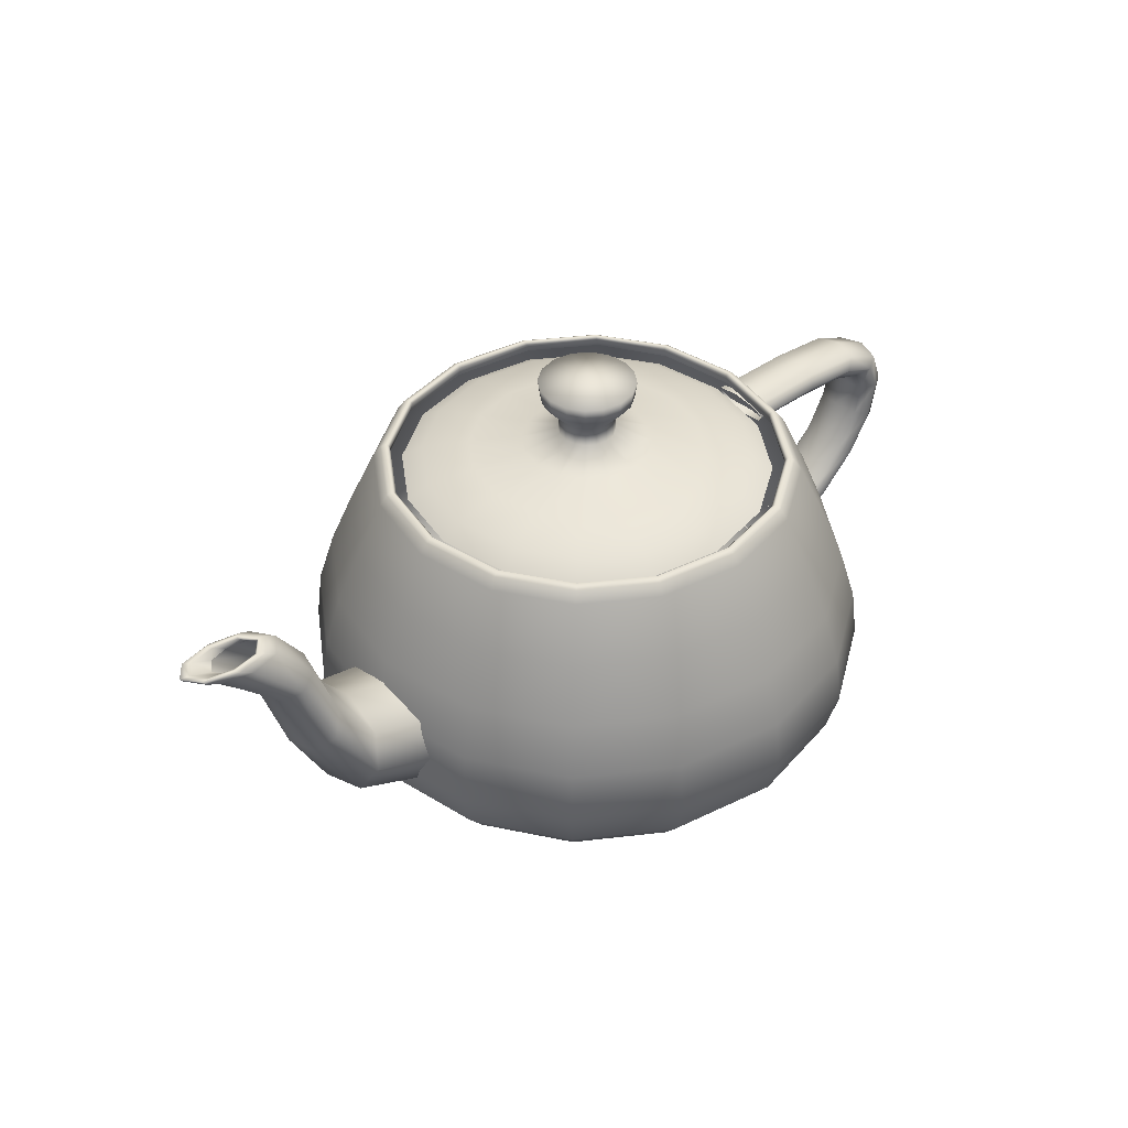
<metadata>
{"format":"obj","ext":"obj","renderer":"f3d","projection":"perspective","resolution":1024,"background":"white","views":[{"elev":40.8,"azim":138.1,"up":"+Y"}]}
</metadata>
<code>
v  17.57 34.14 7.477
v  19.05 34.14 -0
v  19.32 33.12 -0
v  17.82 33.12 7.583
v  17.86 34.48 7.6
v  19.36 34.48 -0
v  18.45 34.14 7.85
v  20 34.14 -0
v  19.1 33.12 8.125
v  20.7 33.12 -0
v  13.53 34.14 13.53
v  13.72 33.12 13.72
v  13.75 34.48 13.75
v  14.2 34.14 14.2
v  14.7 33.12 14.7
v  7.477 34.14 17.57
v  7.583 33.12 17.82
v  7.6 34.48 17.86
v  7.85 34.14 18.45
v  8.125 33.12 19.1
v  0 34.14 19.05
v  0 33.12 19.32
v  0 34.48 19.36
v  0 34.14 20
v  0 33.12 20.7
v  -7.698 34.14 17.57
v  -8.107 33.12 17.82
v  -7.665 34.48 17.86
v  -7.858 34.14 18.45
v  -8.125 33.12 19.1
v  -13.72 34.14 13.53
v  -14.18 33.12 13.72
v  -13.81 34.48 13.75
v  -14.21 34.14 14.2
v  -14.7 33.12 14.7
v  -17.65 34.14 7.477
v  -18 33.12 7.583
v  -17.88 34.48 7.6
v  -18.45 34.14 7.85
v  -19.1 33.12 8.125
v  -19.05 34.14 -0
v  -19.32 33.12 -0
v  -19.36 34.48 -0
v  -20 34.14 -0
v  -20.7 33.12 -0
v  -17.57 34.14 -7.477
v  -17.82 33.12 -7.583
v  -17.86 34.48 -7.6
v  -18.45 34.14 -7.85
v  -19.1 33.12 -8.125
v  -13.53 34.14 -13.53
v  -13.72 33.12 -13.72
v  -13.75 34.48 -13.75
v  -14.2 34.14 -14.2
v  -14.7 33.12 -14.7
v  -7.477 34.14 -17.57
v  -7.583 33.12 -17.82
v  -7.6 34.48 -17.86
v  -7.85 34.14 -18.45
v  -8.125 33.12 -19.1
v  0 34.14 -19.05
v  0 33.12 -19.32
v  0 34.48 -19.36
v  0 34.14 -20
v  0 33.12 -20.7
v  7.477 34.14 -17.57
v  7.583 33.12 -17.82
v  7.6 34.48 -17.86
v  7.85 34.14 -18.45
v  8.125 33.12 -19.1
v  13.53 34.14 -13.53
v  13.72 33.12 -13.72
v  13.75 34.48 -13.75
v  14.2 34.14 -14.2
v  14.7 33.12 -14.7
v  17.57 34.14 -7.477
v  17.82 33.12 -7.583
v  17.86 34.48 -7.6
v  18.45 34.14 -7.85
v  19.1 33.12 -8.125
v  21.43 27.7 9.119
v  23.23 27.7 -0
v  23.47 22.38 9.986
v  25.44 22.38 -0
v  24.91 17.26 10.6
v  27.01 17.26 -0
v  25.46 12.42 10.83
v  27.6 12.42 -0
v  16.5 27.7 16.5
v  18.06 22.38 18.06
v  19.17 17.26 19.17
v  19.6 12.42 19.6
v  9.119 27.7 21.43
v  9.986 22.38 23.47
v  10.6 17.26 24.91
v  10.83 12.42 25.46
v  0 27.7 23.23
v  0 22.38 25.44
v  0 17.26 27.01
v  0 12.42 27.6
v  -9.119 27.7 21.43
v  -9.986 22.38 23.47
v  -10.6 17.26 24.91
v  -10.83 12.42 25.46
v  -16.5 27.7 16.5
v  -18.06 22.38 18.06
v  -19.17 17.26 19.17
v  -19.6 12.42 19.6
v  -21.43 27.7 9.119
v  -23.47 22.38 9.986
v  -24.91 17.26 10.6
v  -25.46 12.42 10.83
v  -23.23 27.7 -0
v  -25.44 22.38 -0
v  -27.01 17.26 -0
v  -27.6 12.42 -0
v  -21.43 27.7 -9.119
v  -23.47 22.38 -9.986
v  -24.91 17.26 -10.6
v  -25.46 12.42 -10.83
v  -16.5 27.7 -16.5
v  -18.06 22.38 -18.06
v  -19.17 17.26 -19.17
v  -19.6 12.42 -19.6
v  -9.119 27.7 -21.43
v  -9.986 22.38 -23.47
v  -10.6 17.26 -24.91
v  -10.83 12.42 -25.46
v  0 27.7 -23.23
v  0 22.38 -25.44
v  0 17.26 -27.01
v  0 12.42 -27.6
v  9.119 27.7 -21.43
v  9.986 22.38 -23.47
v  10.6 17.26 -24.91
v  10.83 12.42 -25.46
v  16.5 27.7 -16.5
v  18.06 22.38 -18.06
v  19.17 17.26 -19.17
v  19.6 12.42 -19.6
v  21.43 27.7 -9.119
v  23.47 22.38 -9.986
v  24.91 17.26 -10.6
v  25.46 12.42 -10.83
v  24.47 8.328 10.41
v  26.52 8.328 -0
v  22.28 5.304 9.479
v  24.15 5.304 -0
v  20.09 3.251 8.548
v  21.78 3.251 -0
v  19.1 2.07 8.125
v  20.7 2.07 -0
v  18.83 8.328 18.83
v  17.15 5.304 17.15
v  15.46 3.251 15.46
v  14.7 2.07 14.7
v  10.41 8.328 24.47
v  9.479 5.304 22.28
v  8.548 3.251 20.09
v  8.125 2.07 19.1
v  0 8.328 26.52
v  0 5.304 24.15
v  0 3.251 21.78
v  0 2.07 20.7
v  -10.41 8.328 24.47
v  -9.479 5.304 22.28
v  -8.548 3.251 20.09
v  -8.125 2.07 19.1
v  -18.83 8.328 18.83
v  -17.15 5.304 17.15
v  -15.46 3.251 15.46
v  -14.7 2.07 14.7
v  -24.47 8.328 10.41
v  -22.28 5.304 9.479
v  -20.09 3.251 8.548
v  -19.1 2.07 8.125
v  -26.52 8.328 -0
v  -24.15 5.304 -0
v  -21.78 3.251 -0
v  -20.7 2.07 -0
v  -24.47 8.328 -10.41
v  -22.28 5.304 -9.479
v  -20.09 3.251 -8.548
v  -19.1 2.07 -8.125
v  -18.83 8.328 -18.83
v  -17.15 5.304 -17.15
v  -15.46 3.251 -15.46
v  -14.7 2.07 -14.7
v  -10.41 8.328 -24.47
v  -9.479 5.304 -22.28
v  -8.548 3.251 -20.09
v  -8.125 2.07 -19.1
v  0 8.328 -26.52
v  0 5.304 -24.15
v  0 3.251 -21.78
v  0 2.07 -20.7
v  10.41 8.328 -24.47
v  9.479 5.304 -22.28
v  8.548 3.251 -20.09
v  8.125 2.07 -19.1
v  18.83 8.328 -18.83
v  17.15 5.304 -17.15
v  15.46 3.251 -15.46
v  14.7 2.07 -14.7
v  24.47 8.328 -10.41
v  22.28 5.304 -9.479
v  20.09 3.251 -8.548
v  19.1 2.07 -8.125
v  18.66 1.31 7.941
v  20.23 1.31 -0
v  16.35 0.6469 6.957
v  17.72 0.6469 -0
v  10.64 0.1779 4.526
v  11.53 0.1779 -0
v  0 0 -0
v  14.36 1.31 14.36
v  12.58 0.6469 12.58
v  8.187 0.1779 8.187
v  7.941 1.31 18.66
v  6.957 0.6469 16.35
v  4.526 0.1779 10.64
v  0 1.31 20.23
v  0 0.6469 17.72
v  0 0.1779 11.53
v  -7.941 1.31 18.66
v  -6.957 0.6469 16.35
v  -4.526 0.1779 10.64
v  -14.36 1.31 14.36
v  -12.58 0.6469 12.58
v  -8.187 0.1779 8.187
v  -18.66 1.31 7.941
v  -16.35 0.6469 6.957
v  -10.64 0.1779 4.526
v  -20.23 1.31 -0
v  -17.72 0.6469 -0
v  -11.53 0.1779 -0
v  -18.66 1.31 -7.941
v  -16.35 0.6469 -6.957
v  -10.64 0.1779 -4.526
v  -14.36 1.31 -14.36
v  -12.58 0.6469 -12.58
v  -8.187 0.1779 -8.187
v  -7.941 1.31 -18.66
v  -6.957 0.6469 -16.35
v  -4.526 0.1779 -10.64
v  0 1.31 -20.23
v  0 0.6469 -17.72
v  0 0.1779 -11.53
v  7.941 1.31 -18.66
v  6.957 0.6469 -16.35
v  4.526 0.1779 -10.64
v  14.36 1.31 -14.36
v  12.58 0.6469 -12.58
v  8.187 0.1779 -8.187
v  18.66 1.31 -7.941
v  16.35 0.6469 -6.957
v  10.64 0.1779 -4.526
v  -28.72 28.37 2.329
v  -28.53 27.9 -0
v  -22.08 27.94 -0
v  -21.86 28.43 2.329
v  -33.75 27.98 2.329
v  -33.29 27.56 -0
v  -36.85 26.92 2.329
v  -36.25 26.63 -0
v  -37.91 24.84 2.329
v  -37.26 24.84 -0
v  -29.14 29.42 3.105
v  -21.39 29.5 3.105
v  -34.76 28.91 3.105
v  -38.18 27.53 3.105
v  -39.33 24.84 3.105
v  -29.56 30.48 2.329
v  -20.92 30.56 2.329
v  -35.77 29.85 2.329
v  -39.5 28.15 2.329
v  -40.75 24.84 2.329
v  -29.76 30.95 -0
v  -20.7 31.05 -0
v  -36.22 30.27 -0
v  -40.11 28.43 -0
v  -41.4 24.84 -0
v  -29.56 30.48 -2.329
v  -20.92 30.56 -2.329
v  -35.77 29.85 -2.329
v  -39.5 28.15 -2.329
v  -40.75 24.84 -2.329
v  -29.14 29.42 -3.105
v  -21.39 29.5 -3.105
v  -34.76 28.91 -3.105
v  -38.18 27.53 -3.105
v  -39.33 24.84 -3.105
v  -28.72 28.37 -2.329
v  -21.86 28.43 -2.329
v  -33.75 27.98 -2.329
v  -36.85 26.92 -2.329
v  -37.91 24.84 -2.329
v  -37.31 21.75 2.329
v  -36.72 22.03 -0
v  -35.43 18.22 2.329
v  -35.02 18.63 -0
v  -32.17 14.72 2.329
v  -32.02 15.23 -0
v  -26.9 11.77 2.329
v  -38.6 21.16 3.105
v  -36.35 17.3 3.105
v  -32.49 13.6 3.105
v  -26.44 10.35 3.105
v  -39.9 20.56 2.329
v  -37.27 16.39 2.329
v  -32.81 12.47 2.329
v  -26.14 8.927 2.329
v  -40.48 20.29 -0
v  -37.69 15.98 -0
v  -32.96 11.96 -0
v  -26.22 8.28 -0
v  -39.9 20.56 -2.329
v  -37.27 16.39 -2.329
v  -32.81 12.47 -2.329
v  -26.14 8.927 -2.329
v  -38.6 21.16 -3.105
v  -36.35 17.3 -3.105
v  -32.49 13.6 -3.105
v  -26.44 10.35 -3.105
v  -37.31 21.75 -2.329
v  -35.43 18.22 -2.329
v  -32.17 14.72 -2.329
v  -26.9 11.77 -2.329
v  30.58 19.87 4.626
v  30.08 21.18 -0
v  23.46 19.66 -0
v  23.46 17.89 5.123
v  33.59 24.07 3.532
v  32.95 24.84 -0
v  35.31 28.99 2.438
v  34.52 29.27 -0
v  38.55 33.12 1.941
v  37.26 33.12 -0
v  31.7 16.96 6.168
v  23.46 13.97 6.831
v  35.02 22.38 4.709
v  37.04 28.38 3.251
v  41.4 33.12 2.587
v  32.81 14.06 4.626
v  23.46 10.06 5.123
v  36.44 20.69 3.532
v  38.78 27.77 2.438
v  44.25 33.12 1.941
v  33.31 12.74 -0
v  23.46 8.28 -0
v  37.09 19.92 -0
v  39.57 27.49 -0
v  45.54 33.12 -0
v  32.81 14.06 -4.626
v  23.46 10.06 -5.123
v  36.44 20.69 -3.532
v  38.78 27.77 -2.438
v  44.25 33.12 -1.941
v  31.7 16.96 -6.168
v  23.46 13.97 -6.831
v  35.02 22.38 -4.709
v  37.04 28.38 -3.251
v  41.4 33.12 -2.587
v  30.58 19.87 -4.626
v  23.46 17.89 -5.123
v  33.59 24.07 -3.532
v  35.31 28.99 -2.438
v  38.55 33.12 -1.941
v  39.64 33.73 1.819
v  38.25 33.7 -0
v  40.28 33.94 1.552
v  38.98 33.9 -0
v  40.3 33.74 1.286
v  39.2 33.7 -0
v  39.5 33.12 1.164
v  38.64 33.12 -0
v  42.69 33.79 2.426
v  43.15 34.04 2.07
v  42.73 33.83 1.714
v  41.4 33.12 1.552
v  45.73 33.86 1.819
v  46.01 34.14 1.552
v  45.16 33.92 1.286
v  43.3 33.12 1.164
v  47.12 33.88 -0
v  47.31 34.19 -0
v  46.27 33.96 -0
v  44.16 33.12 -0
v  45.73 33.86 -1.819
v  46.01 34.14 -1.552
v  45.16 33.92 -1.286
v  43.3 33.12 -1.164
v  42.69 33.79 -2.426
v  43.15 34.04 -2.07
v  42.73 33.83 -1.714
v  41.4 33.12 -1.552
v  39.64 33.73 -1.819
v  40.28 33.94 -1.552
v  40.3 33.74 -1.286
v  39.5 33.12 -1.164
v  4.338 42.79 1.85
v  4.701 42.79 -0
v  0 43.47 -0
v  4.139 41.14 1.765
v  4.485 41.14 -0
v  2.507 39.1 1.068
v  2.717 39.1 -0
v  2.546 37.26 1.083
v  2.76 37.26 -0
v  3.342 42.79 3.342
v  3.188 41.14 3.188
v  1.93 39.1 1.93
v  1.96 37.26 1.96
v  1.85 42.79 4.338
v  1.765 41.14 4.139
v  1.068 39.1 2.507
v  1.083 37.26 2.546
v  0 42.79 4.701
v  0 41.14 4.485
v  0 39.1 2.717
v  0 37.26 2.76
v  -1.85 42.79 4.338
v  -1.765 41.14 4.139
v  -1.068 39.1 2.507
v  -1.083 37.26 2.546
v  -3.342 42.79 3.342
v  -3.188 41.14 3.188
v  -1.93 39.1 1.93
v  -1.96 37.26 1.96
v  -4.338 42.79 1.85
v  -4.139 41.14 1.765
v  -2.507 39.1 1.068
v  -2.546 37.26 1.083
v  -4.701 42.79 -0
v  -4.485 41.14 -0
v  -2.717 39.1 -0
v  -2.76 37.26 -0
v  -4.338 42.79 -1.85
v  -4.139 41.14 -1.765
v  -2.507 39.1 -1.068
v  -2.546 37.26 -1.083
v  -3.342 42.79 -3.342
v  -3.188 41.14 -3.188
v  -1.93 39.1 -1.93
v  -1.96 37.26 -1.96
v  -1.85 42.79 -4.338
v  -1.765 41.14 -4.139
v  -1.068 39.1 -2.507
v  -1.083 37.26 -2.546
v  0 42.79 -4.701
v  0 41.14 -4.485
v  0 39.1 -2.717
v  0 37.26 -2.76
v  1.85 42.79 -4.338
v  1.765 41.14 -4.139
v  1.068 39.1 -2.507
v  1.083 37.26 -2.546
v  3.342 42.79 -3.342
v  3.188 41.14 -3.188
v  1.93 39.1 -1.93
v  1.96 37.26 -1.96
v  4.338 42.79 -1.85
v  4.139 41.14 -1.765
v  2.507 39.1 -1.068
v  2.546 37.26 -1.083
v  5.808 36.03 2.471
v  6.296 36.03 -0
v  10.5 35.19 4.469
v  11.38 35.19 -0
v  14.72 34.35 6.263
v  15.96 34.35 -0
v  16.55 33.12 7.041
v  17.94 33.12 -0
v  4.47 36.03 4.47
v  8.083 35.19 8.083
v  11.33 34.35 11.33
v  12.74 33.12 12.74
v  2.471 36.03 5.808
v  4.469 35.19 10.5
v  6.263 34.35 14.72
v  7.041 33.12 16.55
v  0 36.03 6.296
v  0 35.19 11.38
v  0 34.35 15.96
v  0 33.12 17.94
v  -2.471 36.03 5.808
v  -4.469 35.19 10.5
v  -6.263 34.35 14.72
v  -7.041 33.12 16.55
v  -4.47 36.03 4.47
v  -8.083 35.19 8.083
v  -11.33 34.35 11.33
v  -12.74 33.12 12.74
v  -5.808 36.03 2.471
v  -10.5 35.19 4.469
v  -14.72 34.35 6.263
v  -16.55 33.12 7.041
v  -6.296 36.03 -0
v  -11.38 35.19 -0
v  -15.96 34.35 -0
v  -17.94 33.12 -0
v  -5.808 36.03 -2.471
v  -10.5 35.19 -4.469
v  -14.72 34.35 -6.263
v  -16.55 33.12 -7.041
v  -4.47 36.03 -4.47
v  -8.083 35.19 -8.083
v  -11.33 34.35 -11.33
v  -12.74 33.12 -12.74
v  -2.471 36.03 -5.808
v  -4.469 35.19 -10.5
v  -6.263 34.35 -14.72
v  -7.041 33.12 -16.55
v  0 36.03 -6.296
v  0 35.19 -11.38
v  0 34.35 -15.96
v  0 33.12 -17.94
v  2.471 36.03 -5.808
v  4.469 35.19 -10.5
v  6.263 34.35 -14.72
v  7.041 33.12 -16.55
v  4.47 36.03 -4.47
v  8.083 35.19 -8.083
v  11.33 34.35 -11.33
v  12.74 33.12 -12.74
v  5.808 36.03 -2.471
v  10.5 35.19 -4.469
v  14.72 34.35 -6.263
v  16.55 33.12 -7.041
g Teapotlow
f 1 2 3 4
f 5 6 2 1
f 7 8 6 5
f 9 10 8 7
f 11 1 4 12
f 13 5 1 11
f 14 7 5 13
f 15 9 7 14
f 16 11 12 17
f 18 13 11 16
f 19 14 13 18
f 20 15 14 19
f 21 16 17 22
f 23 18 16 21
f 24 19 18 23
f 25 20 19 24
f 26 21 22 27
f 28 23 21 26
f 29 24 23 28
f 30 25 24 29
f 31 26 27 32
f 33 28 26 31
f 34 29 28 33
f 35 30 29 34
f 36 31 32 37
f 38 33 31 36
f 39 34 33 38
f 40 35 34 39
f 41 36 37 42
f 43 38 36 41
f 44 39 38 43
f 45 40 39 44
f 46 41 42 47
f 48 43 41 46
f 49 44 43 48
f 50 45 44 49
f 51 46 47 52
f 53 48 46 51
f 54 49 48 53
f 55 50 49 54
f 56 51 52 57
f 58 53 51 56
f 59 54 53 58
f 60 55 54 59
f 61 56 57 62
f 63 58 56 61
f 64 59 58 63
f 65 60 59 64
f 66 61 62 67
f 68 63 61 66
f 69 64 63 68
f 70 65 64 69
f 71 66 67 72
f 73 68 66 71
f 74 69 68 73
f 75 70 69 74
f 76 71 72 77
f 78 73 71 76
f 79 74 73 78
f 80 75 74 79
f 2 76 77 3
f 6 78 76 2
f 8 79 78 6
f 10 80 79 8
f 81 82 10 9
f 83 84 82 81
f 85 86 84 83
f 87 88 86 85
f 89 81 9 15
f 90 83 81 89
f 91 85 83 90
f 92 87 85 91
f 93 89 15 20
f 94 90 89 93
f 95 91 90 94
f 96 92 91 95
f 97 93 20 25
f 98 94 93 97
f 99 95 94 98
f 100 96 95 99
f 101 97 25 30
f 102 98 97 101
f 103 99 98 102
f 104 100 99 103
f 105 101 30 35
f 106 102 101 105
f 107 103 102 106
f 108 104 103 107
f 109 105 35 40
f 110 106 105 109
f 111 107 106 110
f 112 108 107 111
f 113 109 40 45
f 114 110 109 113
f 115 111 110 114
f 116 112 111 115
f 117 113 45 50
f 118 114 113 117
f 119 115 114 118
f 120 116 115 119
f 121 117 50 55
f 122 118 117 121
f 123 119 118 122
f 124 120 119 123
f 125 121 55 60
f 126 122 121 125
f 127 123 122 126
f 128 124 123 127
f 129 125 60 65
f 130 126 125 129
f 131 127 126 130
f 132 128 127 131
f 133 129 65 70
f 134 130 129 133
f 135 131 130 134
f 136 132 131 135
f 137 133 70 75
f 138 134 133 137
f 139 135 134 138
f 140 136 135 139
f 141 137 75 80
f 142 138 137 141
f 143 139 138 142
f 144 140 139 143
f 82 141 80 10
f 84 142 141 82
f 86 143 142 84
f 88 144 143 86
f 145 146 88 87
f 147 148 146 145
f 149 150 148 147
f 151 152 150 149
f 153 145 87 92
f 154 147 145 153
f 155 149 147 154
f 156 151 149 155
f 157 153 92 96
f 158 154 153 157
f 159 155 154 158
f 160 156 155 159
f 161 157 96 100
f 162 158 157 161
f 163 159 158 162
f 164 160 159 163
f 165 161 100 104
f 166 162 161 165
f 167 163 162 166
f 168 164 163 167
f 169 165 104 108
f 170 166 165 169
f 171 167 166 170
f 172 168 167 171
f 173 169 108 112
f 174 170 169 173
f 175 171 170 174
f 176 172 171 175
f 177 173 112 116
f 178 174 173 177
f 179 175 174 178
f 180 176 175 179
f 181 177 116 120
f 182 178 177 181
f 183 179 178 182
f 184 180 179 183
f 185 181 120 124
f 186 182 181 185
f 187 183 182 186
f 188 184 183 187
f 189 185 124 128
f 190 186 185 189
f 191 187 186 190
f 192 188 187 191
f 193 189 128 132
f 194 190 189 193
f 195 191 190 194
f 196 192 191 195
f 197 193 132 136
f 198 194 193 197
f 199 195 194 198
f 200 196 195 199
f 201 197 136 140
f 202 198 197 201
f 203 199 198 202
f 204 200 199 203
f 205 201 140 144
f 206 202 201 205
f 207 203 202 206
f 208 204 203 207
f 146 205 144 88
f 148 206 205 146
f 150 207 206 148
f 152 208 207 150
f 209 210 152 151
f 211 212 210 209
f 213 214 212 211
f 214 213 215
f 216 209 151 156
f 217 211 209 216
f 218 213 211 217
f 213 218 215
f 219 216 156 160
f 220 217 216 219
f 221 218 217 220
f 218 221 215
f 222 219 160 164
f 223 220 219 222
f 224 221 220 223
f 221 224 215
f 225 222 164 168
f 226 223 222 225
f 227 224 223 226
f 224 227 215
f 228 225 168 172
f 229 226 225 228
f 230 227 226 229
f 227 230 215
f 231 228 172 176
f 232 229 228 231
f 233 230 229 232
f 230 233 215
f 234 231 176 180
f 235 232 231 234
f 236 233 232 235
f 233 236 215
f 237 234 180 184
f 238 235 234 237
f 239 236 235 238
f 236 239 215
f 240 237 184 188
f 241 238 237 240
f 242 239 238 241
f 239 242 215
f 243 240 188 192
f 244 241 240 243
f 245 242 241 244
f 242 245 215
f 246 243 192 196
f 247 244 243 246
f 248 245 244 247
f 245 248 215
f 249 246 196 200
f 250 247 246 249
f 251 248 247 250
f 248 251 215
f 252 249 200 204
f 253 250 249 252
f 254 251 250 253
f 251 254 215
f 255 252 204 208
f 256 253 252 255
f 257 254 253 256
f 254 257 215
f 210 255 208 152
f 212 256 255 210
f 214 257 256 212
f 257 214 215
f 258 259 260 261
f 262 263 259 258
f 264 265 263 262
f 266 267 265 264
f 268 258 261 269
f 270 262 258 268
f 271 264 262 270
f 272 266 264 271
f 273 268 269 274
f 275 270 268 273
f 276 271 270 275
f 277 272 271 276
f 278 273 274 279
f 280 275 273 278
f 281 276 275 280
f 282 277 276 281
f 283 278 279 284
f 285 280 278 283
f 286 281 280 285
f 287 282 281 286
f 288 283 284 289
f 290 285 283 288
f 291 286 285 290
f 292 287 286 291
f 293 288 289 294
f 295 290 288 293
f 296 291 290 295
f 297 292 291 296
f 259 293 294 260
f 263 295 293 259
f 265 296 295 263
f 267 297 296 265
f 298 299 267 266
f 300 301 299 298
f 302 303 301 300
f 304 116 303 302
f 305 298 266 272
f 306 300 298 305
f 307 302 300 306
f 308 304 302 307
f 309 305 272 277
f 310 306 305 309
f 311 307 306 310
f 312 308 307 311
f 313 309 277 282
f 314 310 309 313
f 315 311 310 314
f 316 312 311 315
f 317 313 282 287
f 318 314 313 317
f 319 315 314 318
f 320 316 315 319
f 321 317 287 292
f 322 318 317 321
f 323 319 318 322
f 324 320 319 323
f 325 321 292 297
f 326 322 321 325
f 327 323 322 326
f 328 324 323 327
f 299 325 297 267
f 301 326 325 299
f 303 327 326 301
f 116 328 327 303
f 329 330 331 332
f 333 334 330 329
f 335 336 334 333
f 337 338 336 335
f 339 329 332 340
f 341 333 329 339
f 342 335 333 341
f 343 337 335 342
f 344 339 340 345
f 346 341 339 344
f 347 342 341 346
f 348 343 342 347
f 349 344 345 350
f 351 346 344 349
f 352 347 346 351
f 353 348 347 352
f 354 349 350 355
f 356 351 349 354
f 357 352 351 356
f 358 353 352 357
f 359 354 355 360
f 361 356 354 359
f 362 357 356 361
f 363 358 357 362
f 364 359 360 365
f 366 361 359 364
f 367 362 361 366
f 368 363 362 367
f 330 364 365 331
f 334 366 364 330
f 336 367 366 334
f 338 368 367 336
f 369 370 338 337
f 371 372 370 369
f 373 374 372 371
f 375 376 374 373
f 377 369 337 343
f 378 371 369 377
f 379 373 371 378
f 380 375 373 379
f 381 377 343 348
f 382 378 377 381
f 383 379 378 382
f 384 380 379 383
f 385 381 348 353
f 386 382 381 385
f 387 383 382 386
f 388 384 383 387
f 389 385 353 358
f 390 386 385 389
f 391 387 386 390
f 392 388 387 391
f 393 389 358 363
f 394 390 389 393
f 395 391 390 394
f 396 392 391 395
f 397 393 363 368
f 398 394 393 397
f 399 395 394 398
f 400 396 395 399
f 370 397 368 338
f 372 398 397 370
f 374 399 398 372
f 376 400 399 374
f 401 402 403
f 404 405 402 401
f 406 407 405 404
f 408 409 407 406
f 410 401 403
f 411 404 401 410
f 412 406 404 411
f 413 408 406 412
f 414 410 403
f 415 411 410 414
f 416 412 411 415
f 417 413 412 416
f 418 414 403
f 419 415 414 418
f 420 416 415 419
f 421 417 416 420
f 422 418 403
f 423 419 418 422
f 424 420 419 423
f 425 421 420 424
f 426 422 403
f 427 423 422 426
f 428 424 423 427
f 429 425 424 428
f 430 426 403
f 431 427 426 430
f 432 428 427 431
f 433 429 428 432
f 434 430 403
f 435 431 430 434
f 436 432 431 435
f 437 433 432 436
f 438 434 403
f 439 435 434 438
f 440 436 435 439
f 441 437 436 440
f 442 438 403
f 443 439 438 442
f 444 440 439 443
f 445 441 440 444
f 446 442 403
f 447 443 442 446
f 448 444 443 447
f 449 445 444 448
f 450 446 403
f 451 447 446 450
f 452 448 447 451
f 453 449 448 452
f 454 450 403
f 455 451 450 454
f 456 452 451 455
f 457 453 452 456
f 458 454 403
f 459 455 454 458
f 460 456 455 459
f 461 457 456 460
f 462 458 403
f 463 459 458 462
f 464 460 459 463
f 465 461 460 464
f 402 462 403
f 405 463 462 402
f 407 464 463 405
f 409 465 464 407
f 466 467 409 408
f 468 469 467 466
f 470 471 469 468
f 472 473 471 470
f 474 466 408 413
f 475 468 466 474
f 476 470 468 475
f 477 472 470 476
f 478 474 413 417
f 479 475 474 478
f 480 476 475 479
f 481 477 476 480
f 482 478 417 421
f 483 479 478 482
f 484 480 479 483
f 485 481 480 484
f 486 482 421 425
f 487 483 482 486
f 488 484 483 487
f 489 485 484 488
f 490 486 425 429
f 491 487 486 490
f 492 488 487 491
f 493 489 488 492
f 494 490 429 433
f 495 491 490 494
f 496 492 491 495
f 497 493 492 496
f 498 494 433 437
f 499 495 494 498
f 500 496 495 499
f 501 497 496 500
f 502 498 437 441
f 503 499 498 502
f 504 500 499 503
f 505 501 500 504
f 506 502 441 445
f 507 503 502 506
f 508 504 503 507
f 509 505 504 508
f 510 506 445 449
f 511 507 506 510
f 512 508 507 511
f 513 509 508 512
f 514 510 449 453
f 515 511 510 514
f 516 512 511 515
f 517 513 512 516
f 518 514 453 457
f 519 515 514 518
f 520 516 515 519
f 521 517 516 520
f 522 518 457 461
f 523 519 518 522
f 524 520 519 523
f 525 521 520 524
f 526 522 461 465
f 527 523 522 526
f 528 524 523 527
f 529 525 524 528
f 467 526 465 409
f 469 527 526 467
f 471 528 527 469
f 473 529 528 471

</code>
